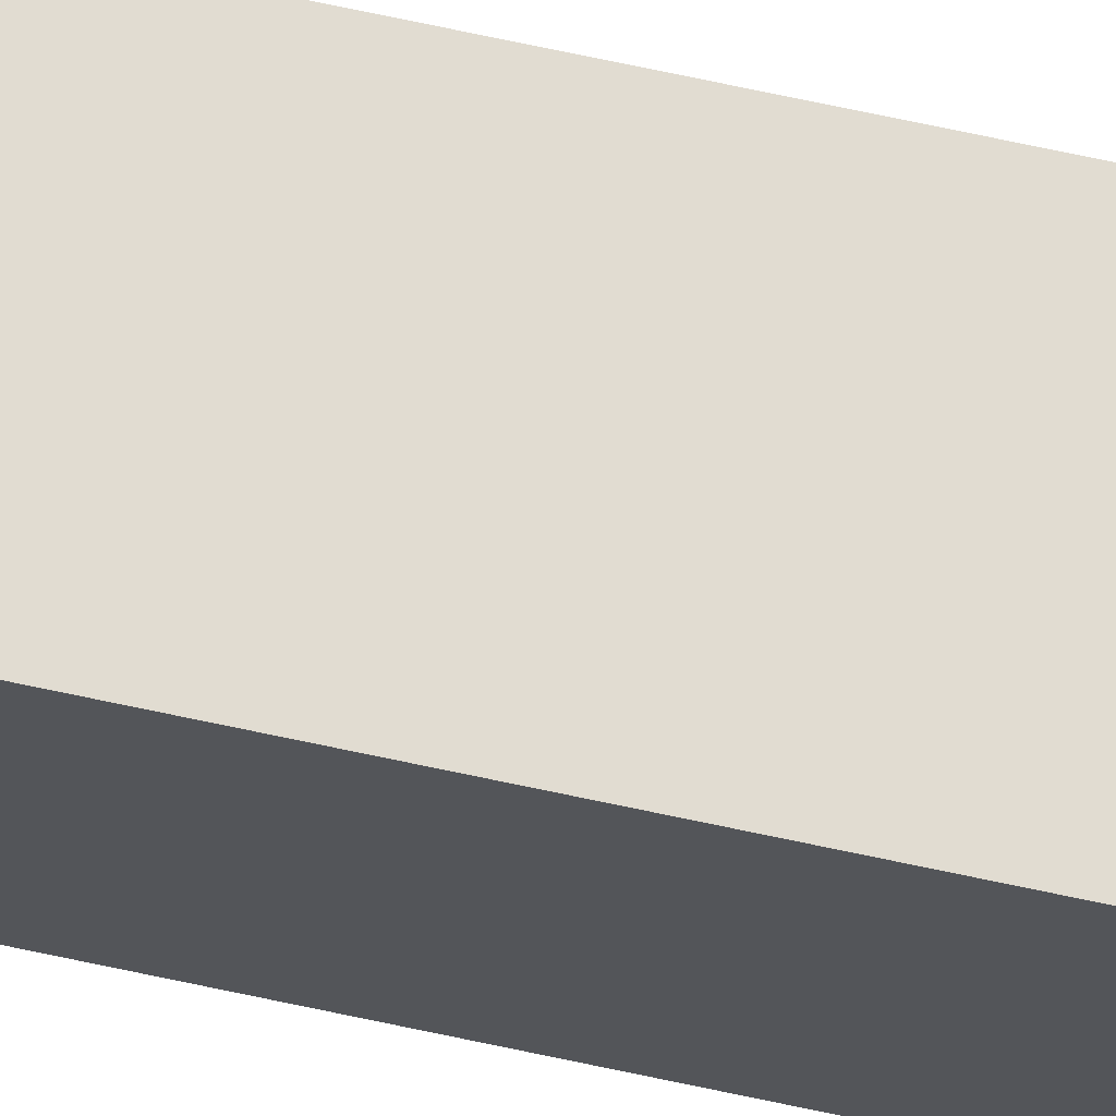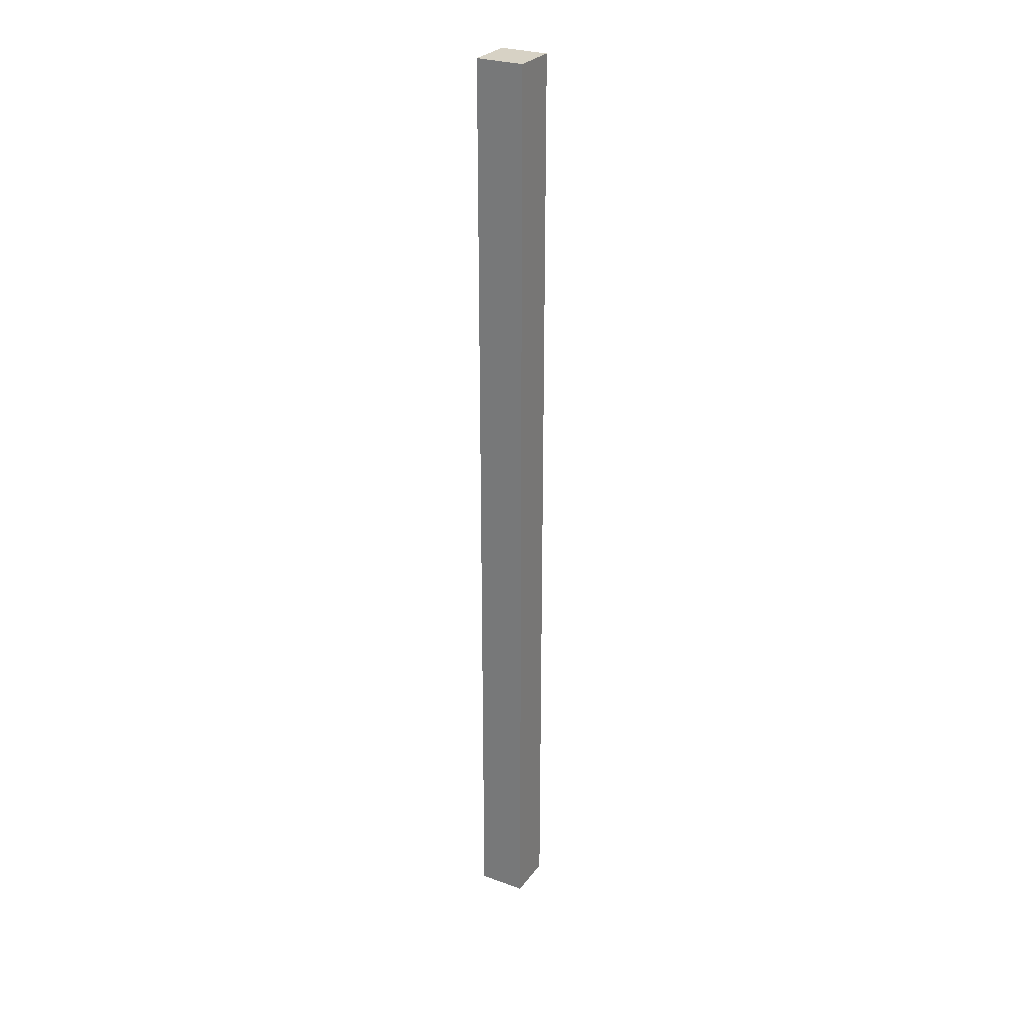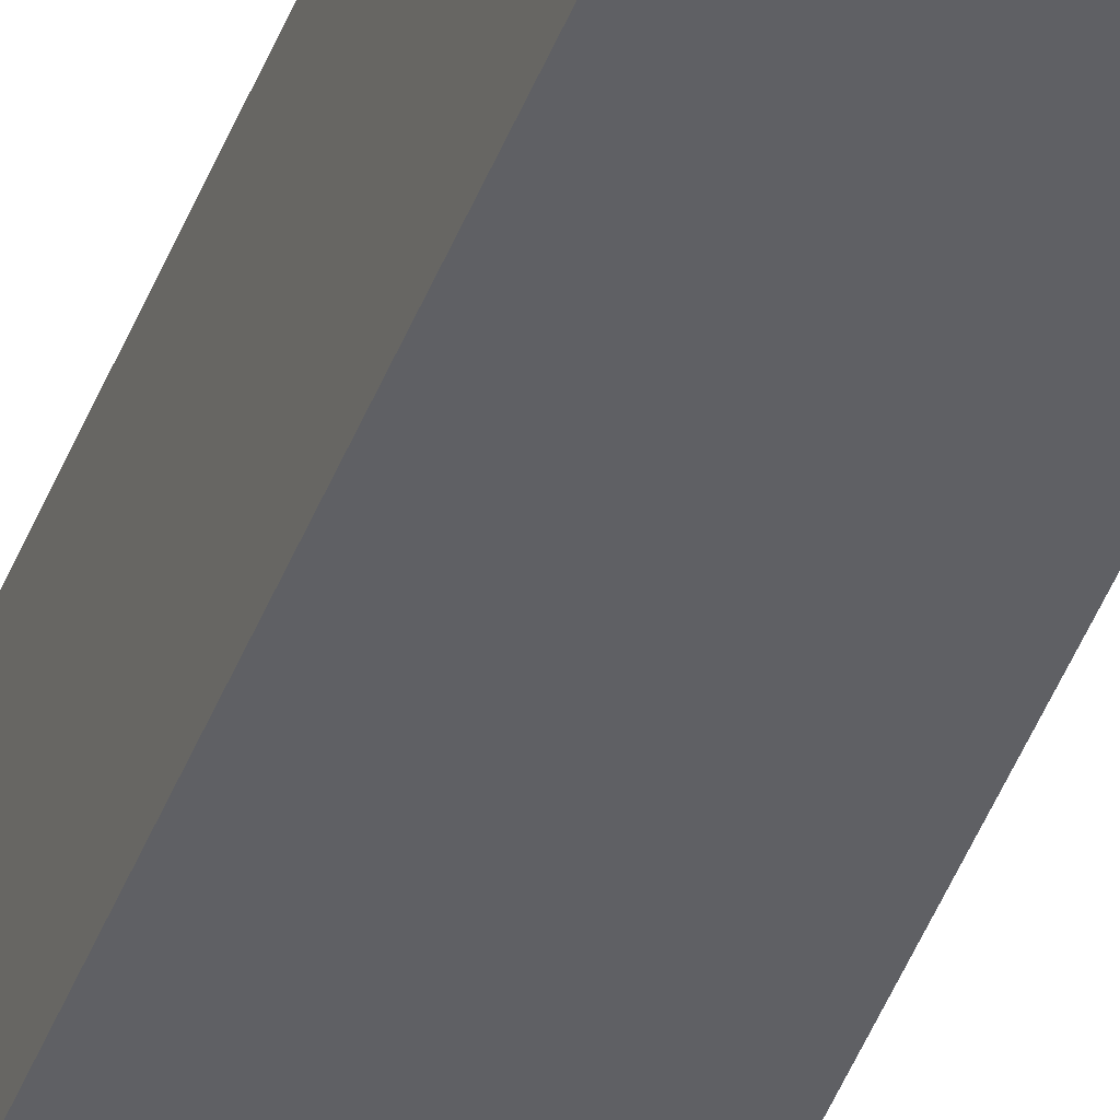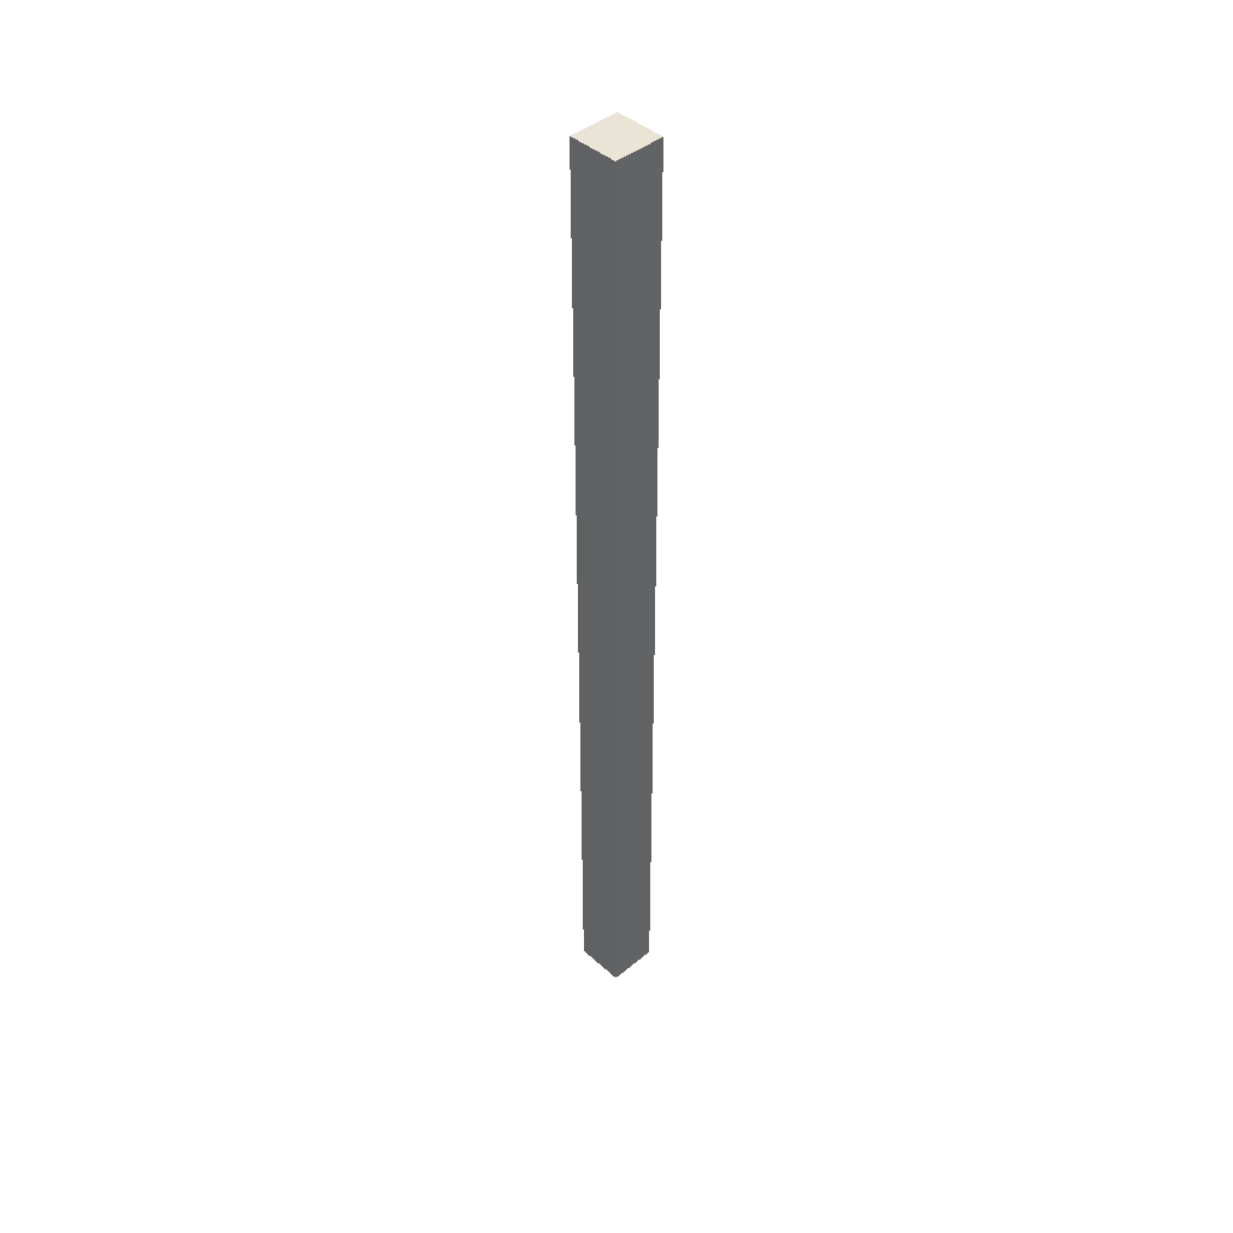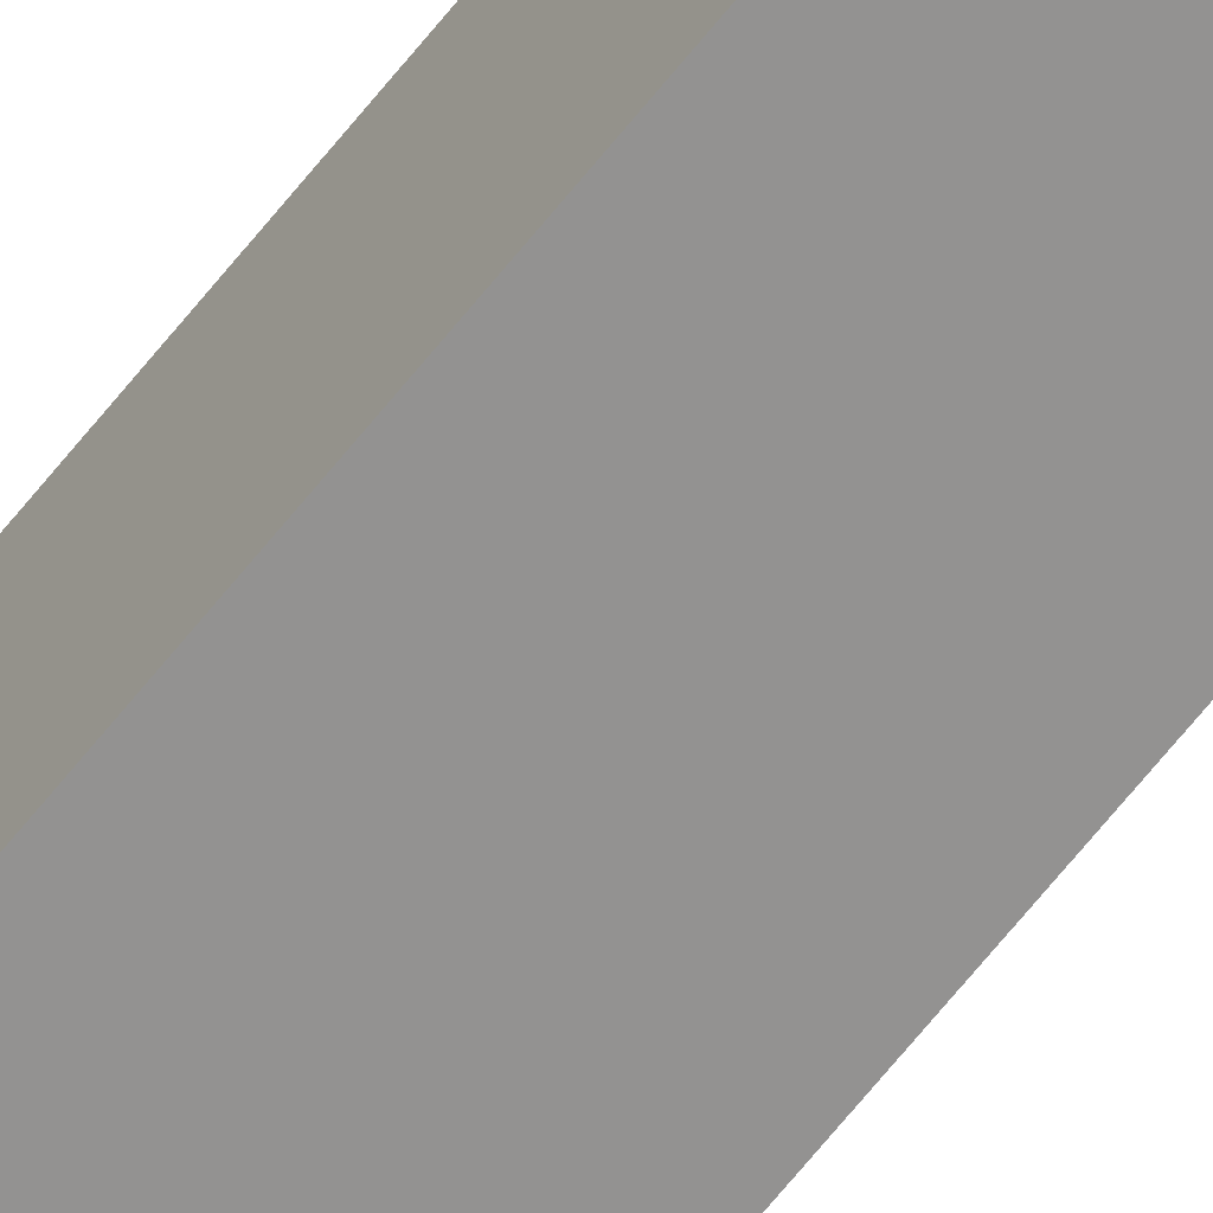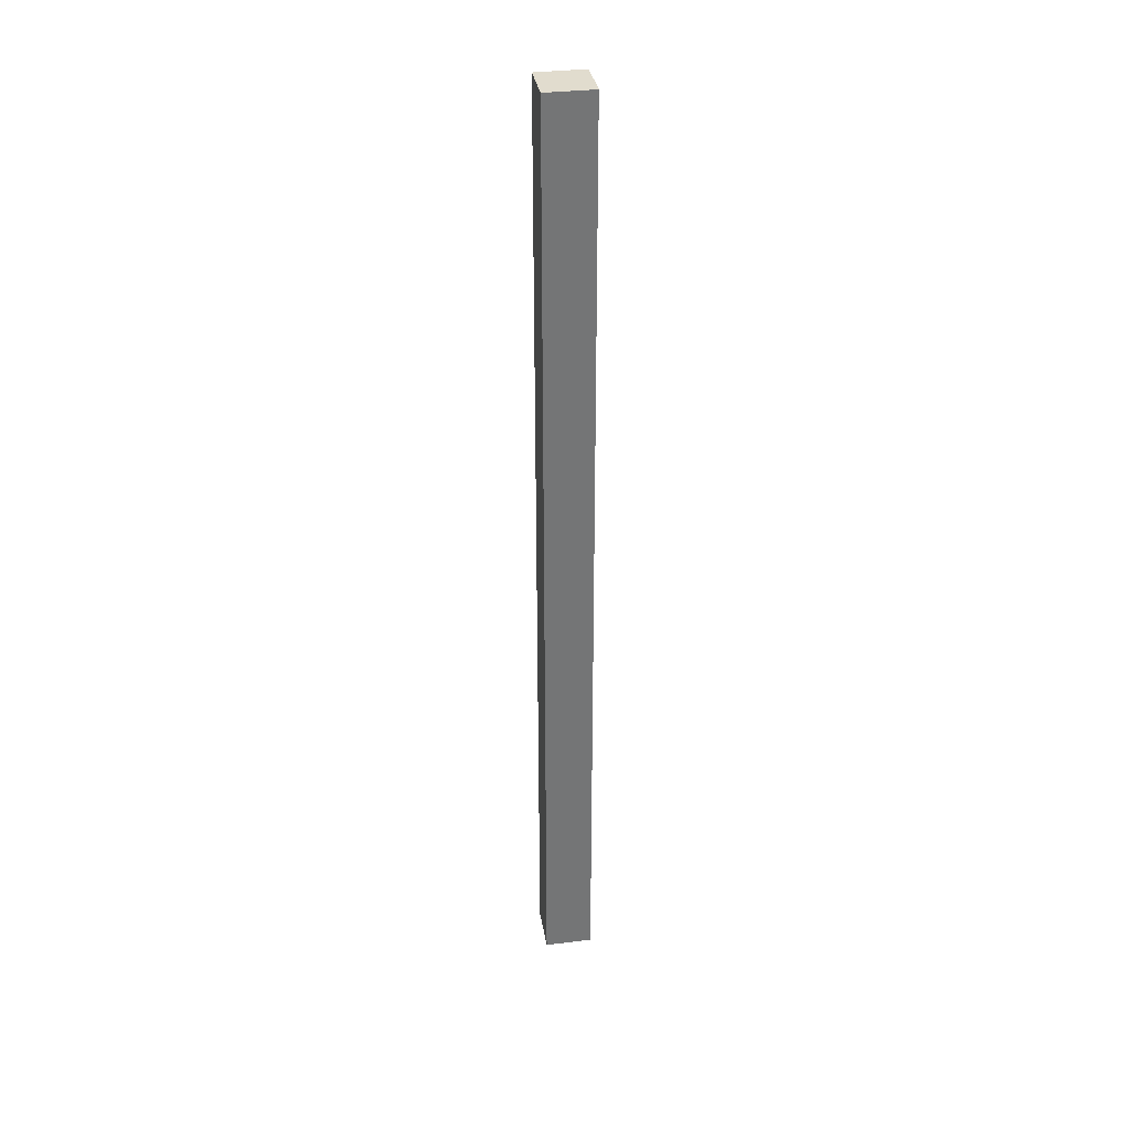
<metadata>
{"format":"obj","ext":"obj","renderer":"f3d","projection":"perspective","resolution":1024,"background":"white","views":[{"elev":69.2,"azim":-77.8,"up":"+Y"},{"elev":27.6,"azim":-151.1,"up":"+Z"},{"elev":-43.7,"azim":160.2,"up":"+Y"},{"elev":43.7,"azim":-44.0,"up":"+Z"},{"elev":-66.4,"azim":-38.5,"up":"+Y"},{"elev":34.1,"azim":-9.4,"up":"+Z"}]}
</metadata>
<code>
g PROCEDURAL_MESHES_CUBE#0
v 2.5 5 -50
v 2.5 5 -50
v 2.5 5 -50
v 2.5 5 -50
v -2.5 0 50
v -2.5 0 50
v -2.5 0 50
v -2.5 0 50
v 2.5 0 -50
v 2.5 0 -50
v 2.5 0 -50
v 2.5 0 -50
v -2.5 5 50
v -2.5 5 50
v -2.5 5 50
v -2.5 0 -50
v -2.5 0 -50
v -2.5 0 -50
v 2.5 5 -50
v -2.5 5 50
v -2.5 5 50
v -2.5 5 -50
v -2.5 5 -50
v -2.5 5 -50
v -2.5 5 -50
v -2.5 0 -50
v -2.5 0 -50
v 2.5 0 50
v 2.5 0 50
v 2.5 0 50
v 2.5 0 50
v 2.5 0 50
v 2.5 5 50
v 2.5 5 50
v 2.5 5 50
v 2.5 5 50
f 8 32 36
f 7 35 21
f 12 18 25
f 11 24 4
f 28 10 3
f 31 2 34
f 17 6 20
f 16 14 23
f 13 33 1
f 15 19 22
f 27 9 30
f 26 29 5

</code>
